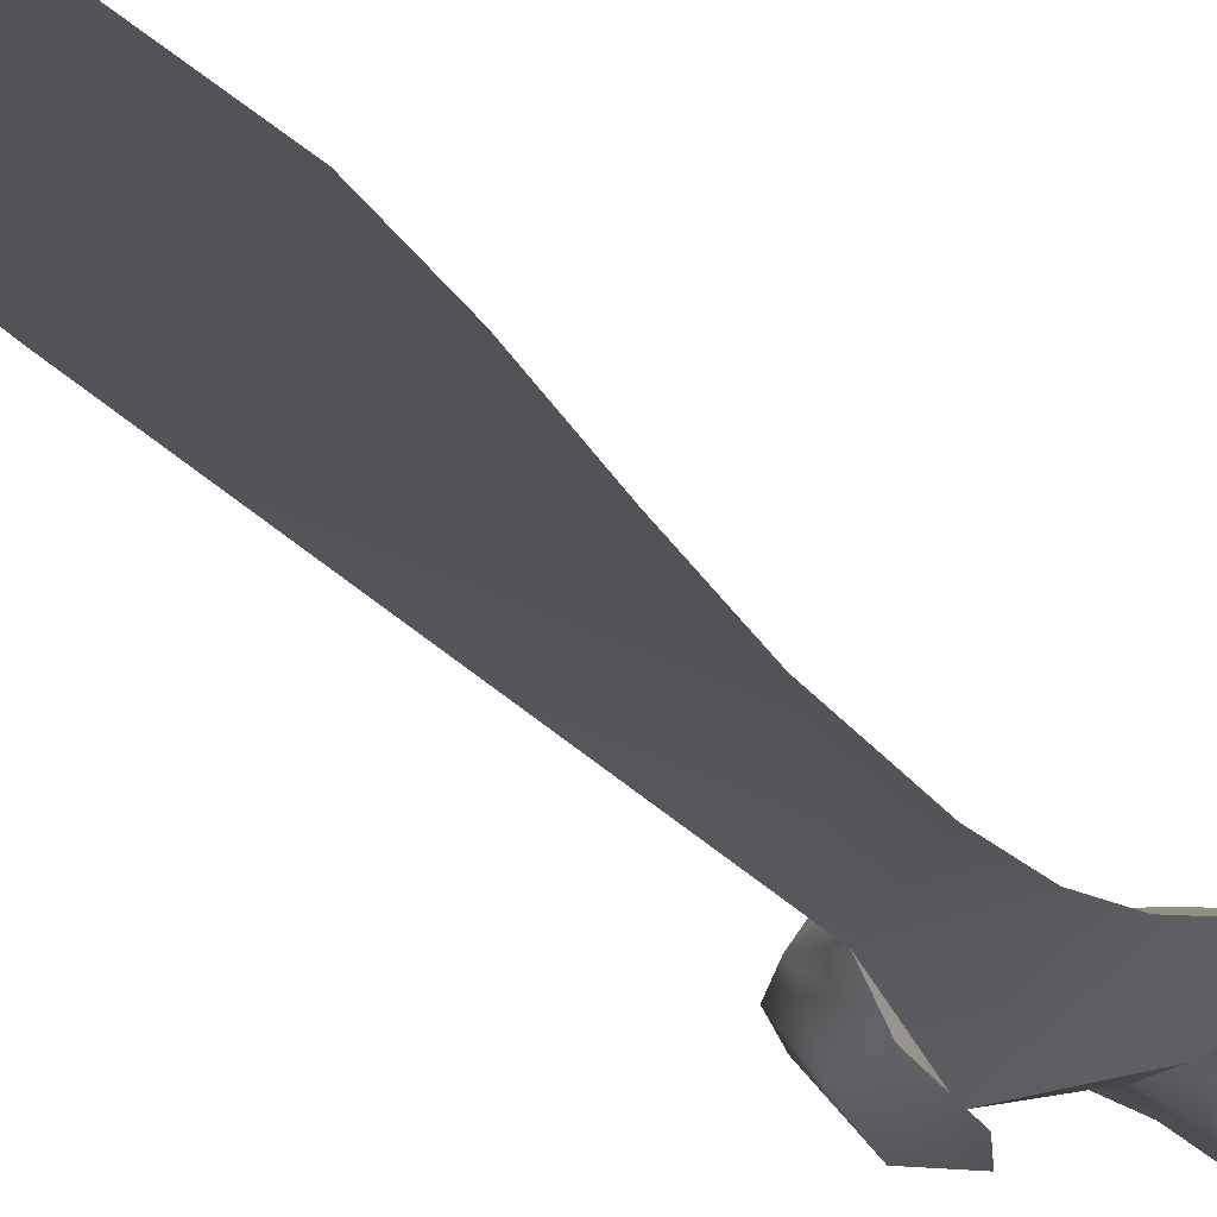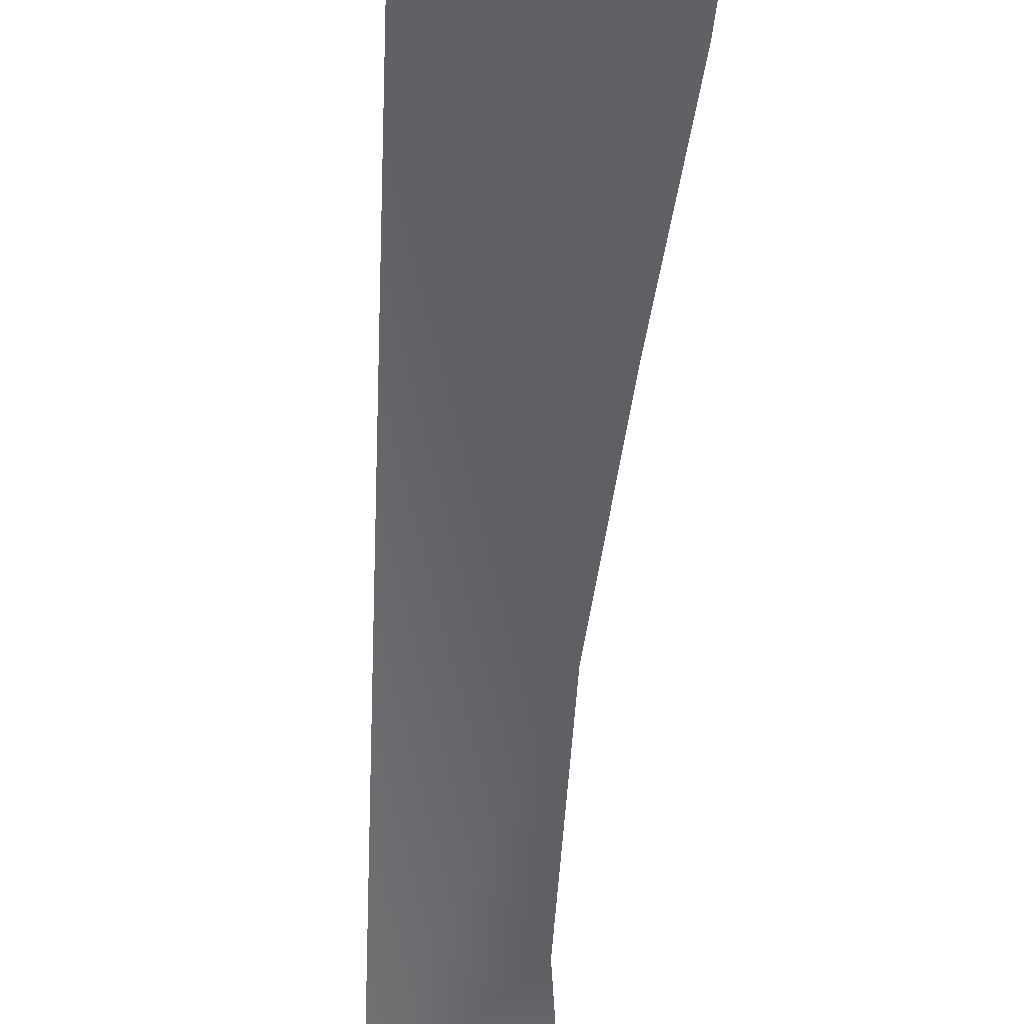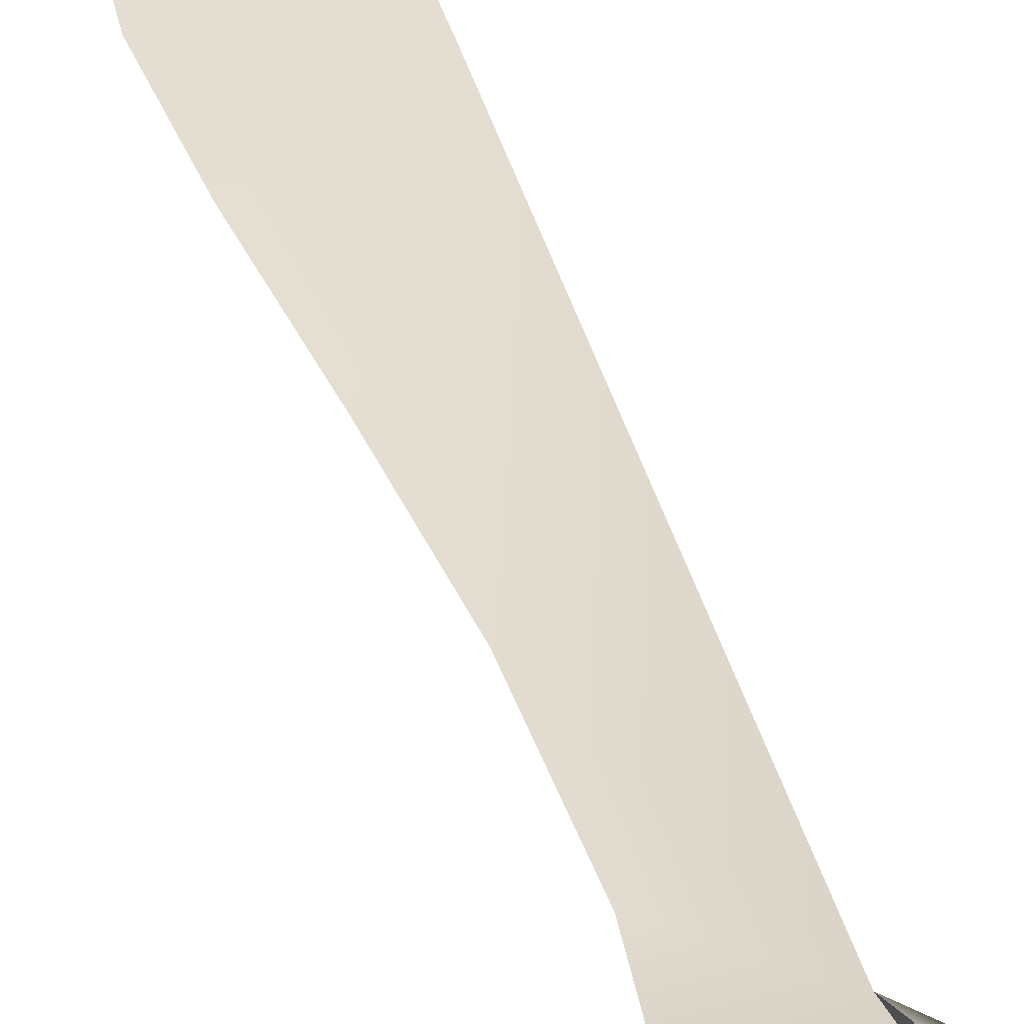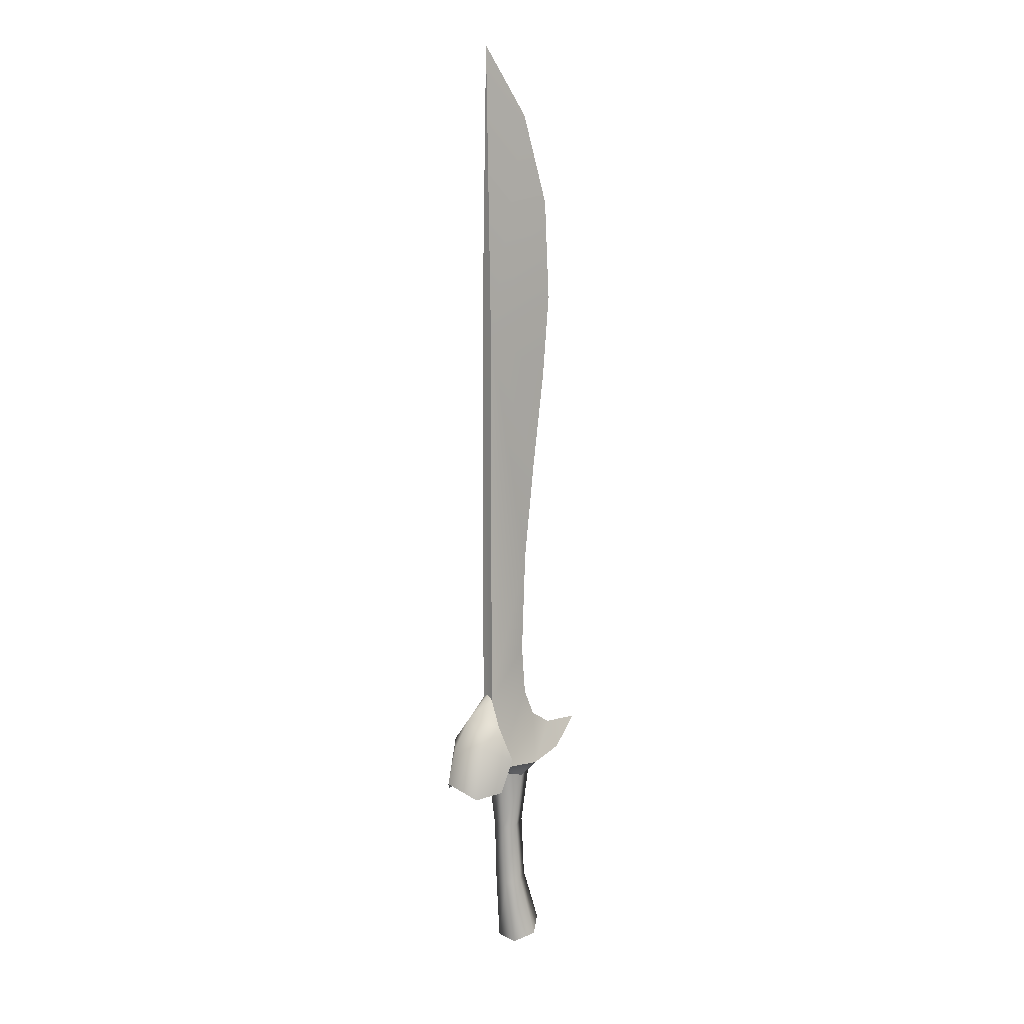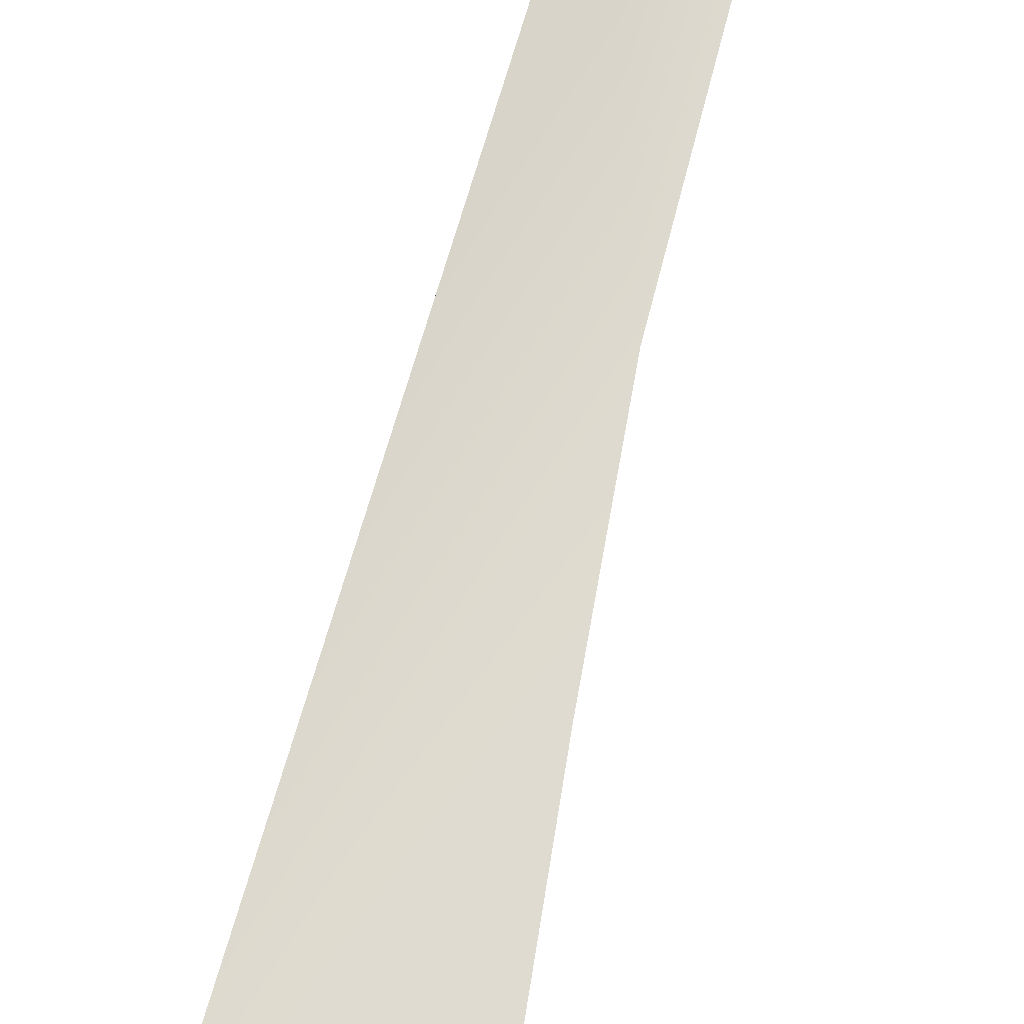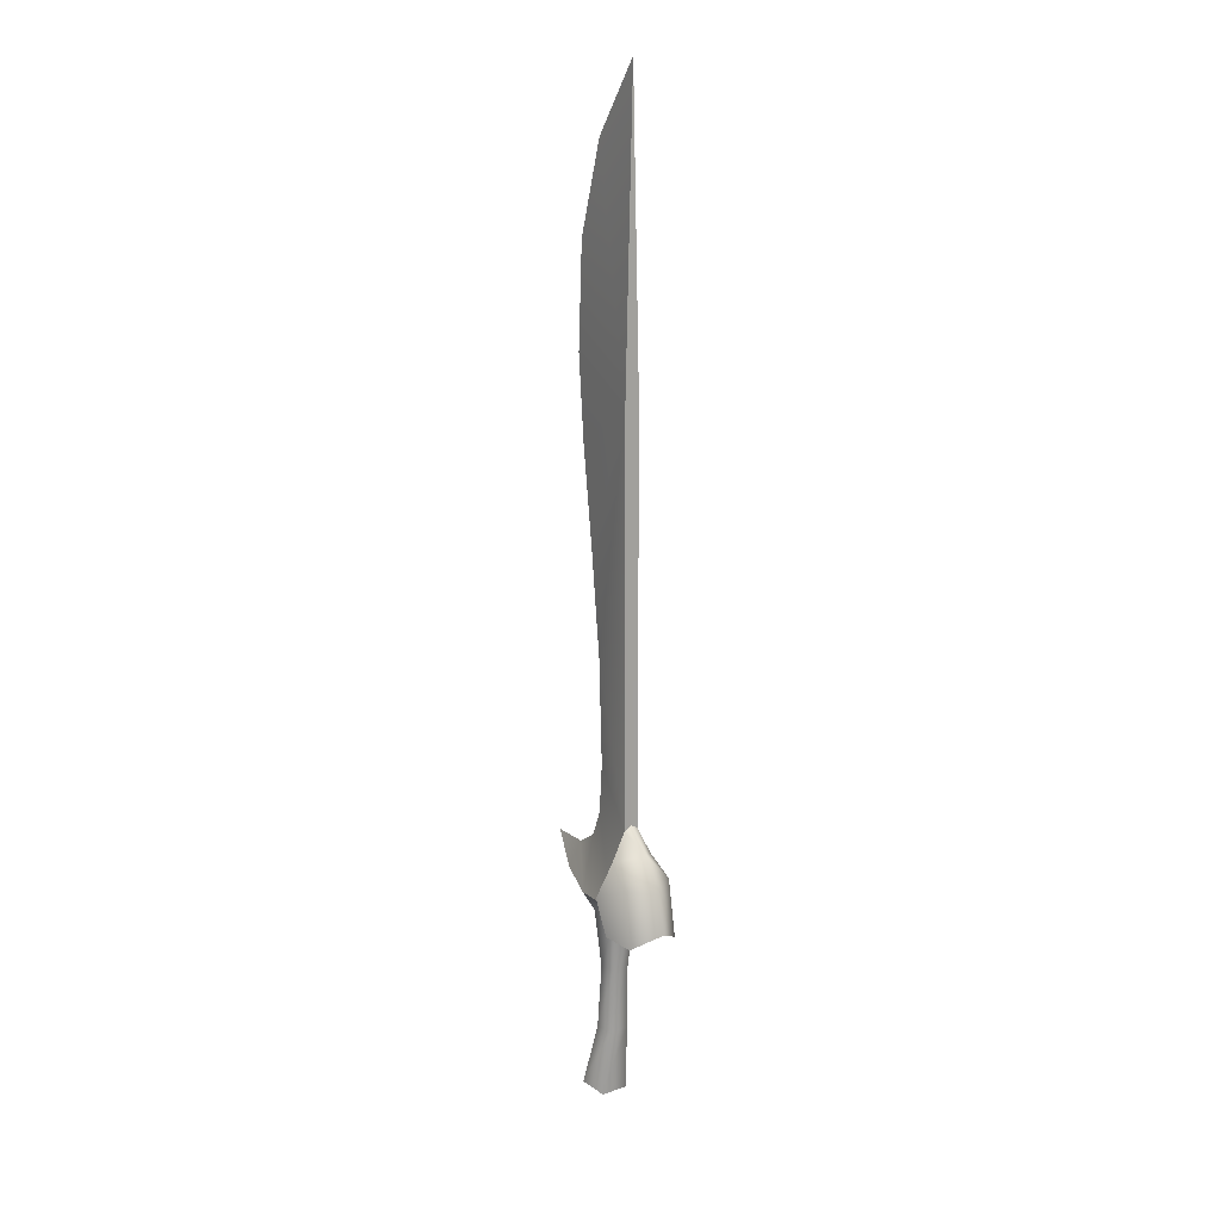
<metadata>
{"format":"obj","ext":"obj","renderer":"f3d","projection":"perspective","resolution":1024,"background":"white","views":[{"elev":-20.8,"azim":-155.1,"up":"+Z"},{"elev":-49.0,"azim":178.5,"up":"+Z"},{"elev":37.4,"azim":-14.1,"up":"+Z"},{"elev":9.7,"azim":142.1,"up":"+Y"},{"elev":69.7,"azim":-163.6,"up":"+Z"},{"elev":16.8,"azim":55.7,"up":"+Y"}]}
</metadata>
<code>
g default
v -9.177 10.96 0.01638
v -1.919 79.52 0.01639
v 6.095 7.773 0.002033
v 3.286 86.64 0.01639
v 3.286 15.15 0.7576
v -2.07 7.181 1.996
v -2.061 15.11 0.01638
v -2.08 30.86 0.01639
v -3.275 41.2 0.01639
v 3.286 56.17 0.773
v -5.361 59.83 0.01639
v -4.817 70.3 0.01639
v -4.617 51.37 0.01639
v 3.636 7.614 2.516
v -1.653 20.22 0.01639
v -3.236 12.36 0.01638
v -6.09 8.082 0.9184
v -5.434 10.98 0.01638
v 3.286 15.15 -0.7536
v 3.636 7.614 -2.512
v -2.07 7.181 -1.963
v -6.09 8.082 -0.8856
v 3.286 56.17 -0.7402
v -2.701 6.595 0.01639
v -0.1336 6.03 1.918
v -0.1336 6.03 -1.886
v 2.37 6.595 -1.159
v 2.37 6.595 1.192
v 6.877 4.66 -2.647
v 3.373 12.25 -2.23
v 3.881 5.065 -3.308
v 2.472 8.626 -3.499
v 5.842 10.4 -2.647
v 7.831 10.13 0.002033
v 8.796 6.25 0.002033
v 3.265 15.61 0.002033
v 6.877 4.66 2.651
v 3.881 5.065 3.312
v 2.472 8.626 3.503
v 3.373 12.25 2.234
v 5.842 10.4 2.651
v 5.772 13.41 0.002033
v -1.903 -14.39 0.01638
v -1.615 -13.25 -2.285
v -3.93 -12.49 0.01638
v -1.615 -13.25 2.318
v 0.5471 -14.02 1.439
v 0.5471 -14.02 -1.406
v -0.2274 -6.704 -1.493
v -1.95 -6.535 0.01638
v -0.2274 -6.704 1.526
v 1.34 -6.874 0.9494
v 1.34 -6.874 -0.9166
v 0.2533 -0.06001 -1.342
v -1.594 -0.004581 0.01638
v 0.2533 -0.06001 1.375
v 1.614 -0.1158 0.8561
v 1.614 -0.1158 -0.8233
g FY_Wea_Epee1M
f 19 20 7
f 8 9 23
f 23 11 12
f 2 23 12
f 23 13 11
f 16 20 21
f 7 15 19
f 15 8 19
f 23 9 13
f 29 31 32
f 7 20 16
f 22 1 18
f 21 18 16
f 21 22 18
f 4 23 2
f 10 23 4
f 8 23 19
f 23 10 19
f 14 7 16
f 8 10 9
f 10 12 11
f 2 12 10
f 10 11 13
f 5 7 14
f 7 5 15
f 15 5 8
f 10 13 9
f 14 16 6
f 17 18 1
f 6 16 18
f 6 18 17
f 4 2 10
f 8 5 10
f 28 3 14
f 25 28 14
f 24 25 6
f 17 24 6
f 22 24 17
f 1 22 17
f 22 21 24
f 21 26 24
f 25 14 6
f 21 20 26
f 26 20 27
f 20 3 27
f 27 3 28
f 32 20 30
f 32 31 20
f 29 20 31
f 20 29 3
f 19 30 20
f 29 32 33
f 33 32 30
f 10 36 19
f 30 42 33
f 42 30 19
f 35 29 33
f 33 34 35
f 10 5 36
f 33 42 34
f 37 39 38
f 39 40 14
f 39 14 38
f 37 38 14
f 14 3 37
f 5 14 40
f 37 41 39
f 41 40 39
f 42 41 34
f 41 42 40
f 35 41 37
f 41 35 34
f 5 40 42
f 19 36 42
f 5 42 36
f 35 37 3
f 35 3 29
f 43 45 44
f 43 46 45
f 43 47 46
f 43 48 47
f 43 44 48
f 44 50 49
f 44 45 50
f 45 51 50
f 45 46 51
f 46 52 51
f 46 47 52
f 47 53 52
f 47 48 53
f 48 49 53
f 48 44 49
f 49 55 54
f 49 50 55
f 50 56 55
f 50 51 56
f 51 57 56
f 51 52 57
f 52 58 57
f 52 53 58
f 53 54 58
f 53 49 54
f 54 24 26
f 54 55 24
f 55 25 24
f 55 56 25
f 56 28 25
f 56 57 28
f 57 27 28
f 57 58 27
f 58 26 27
f 58 54 26

</code>
